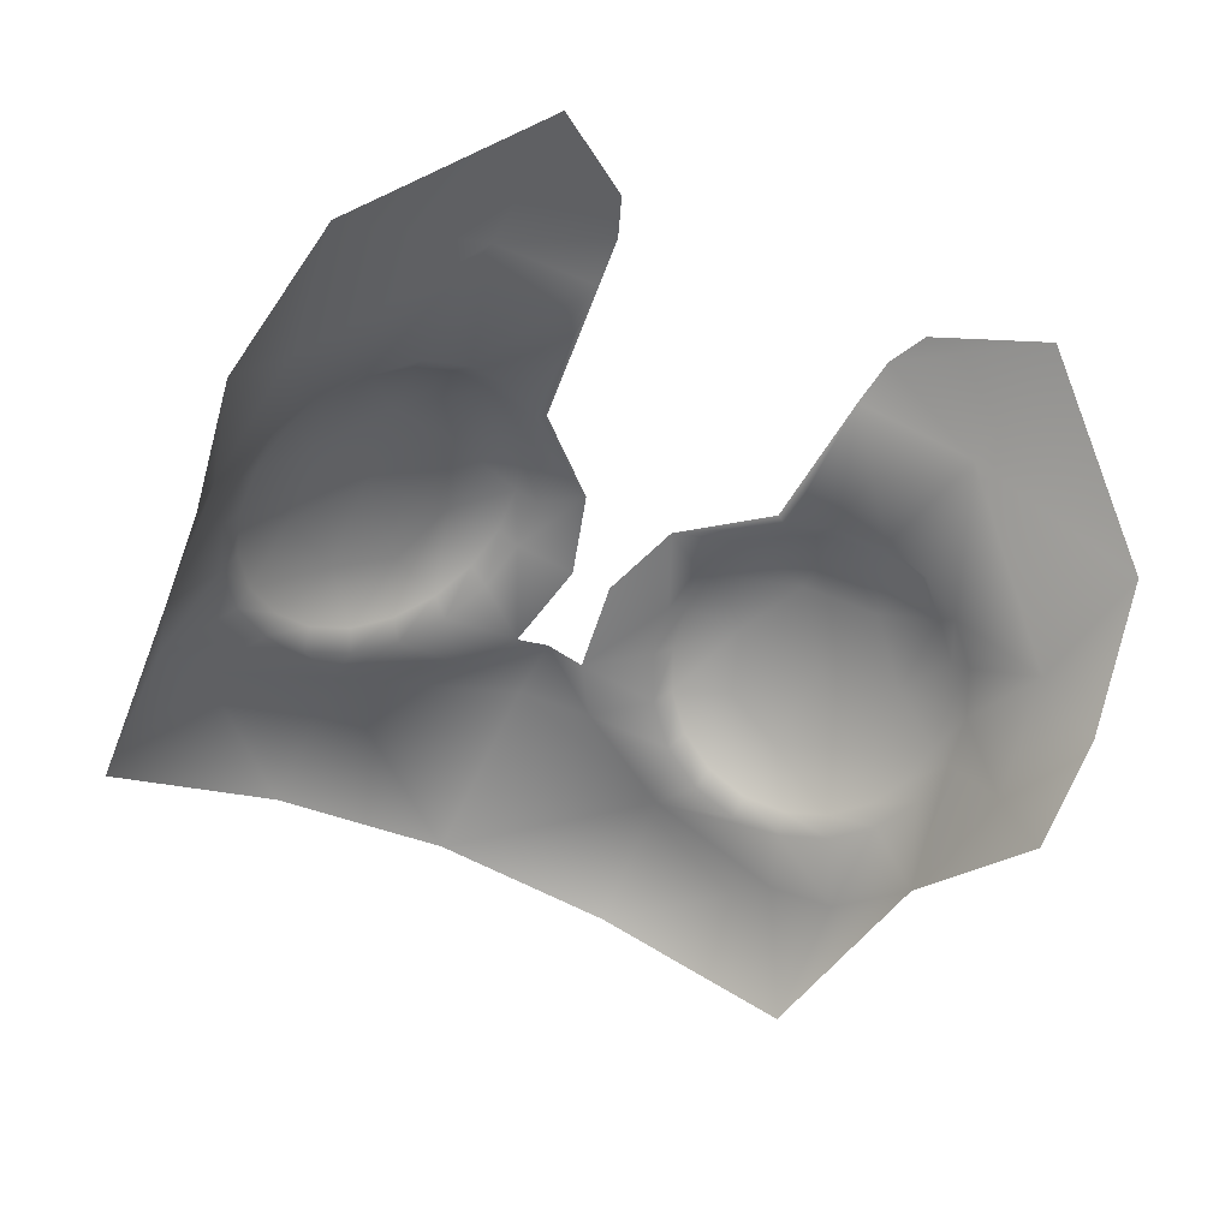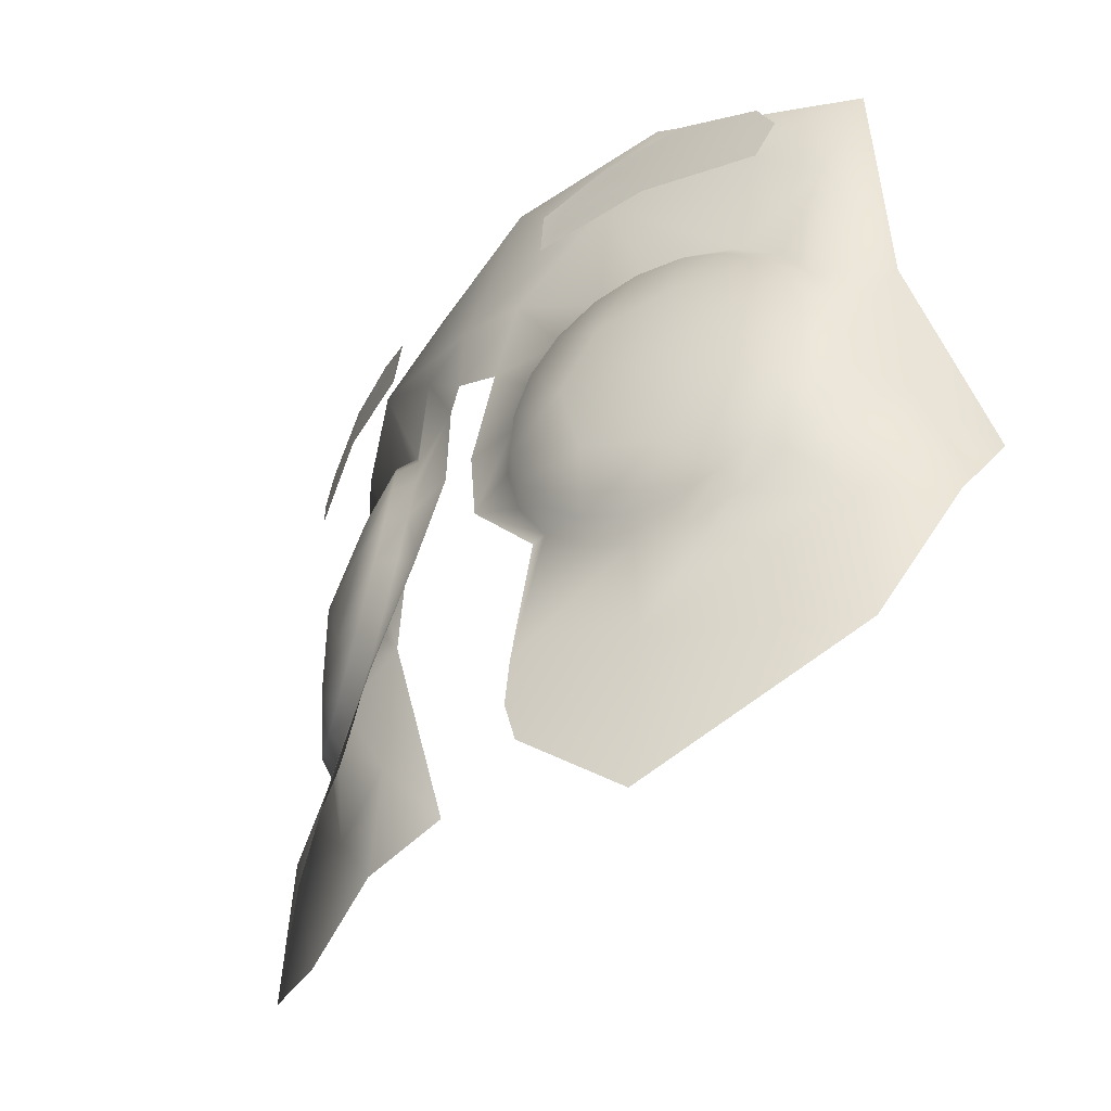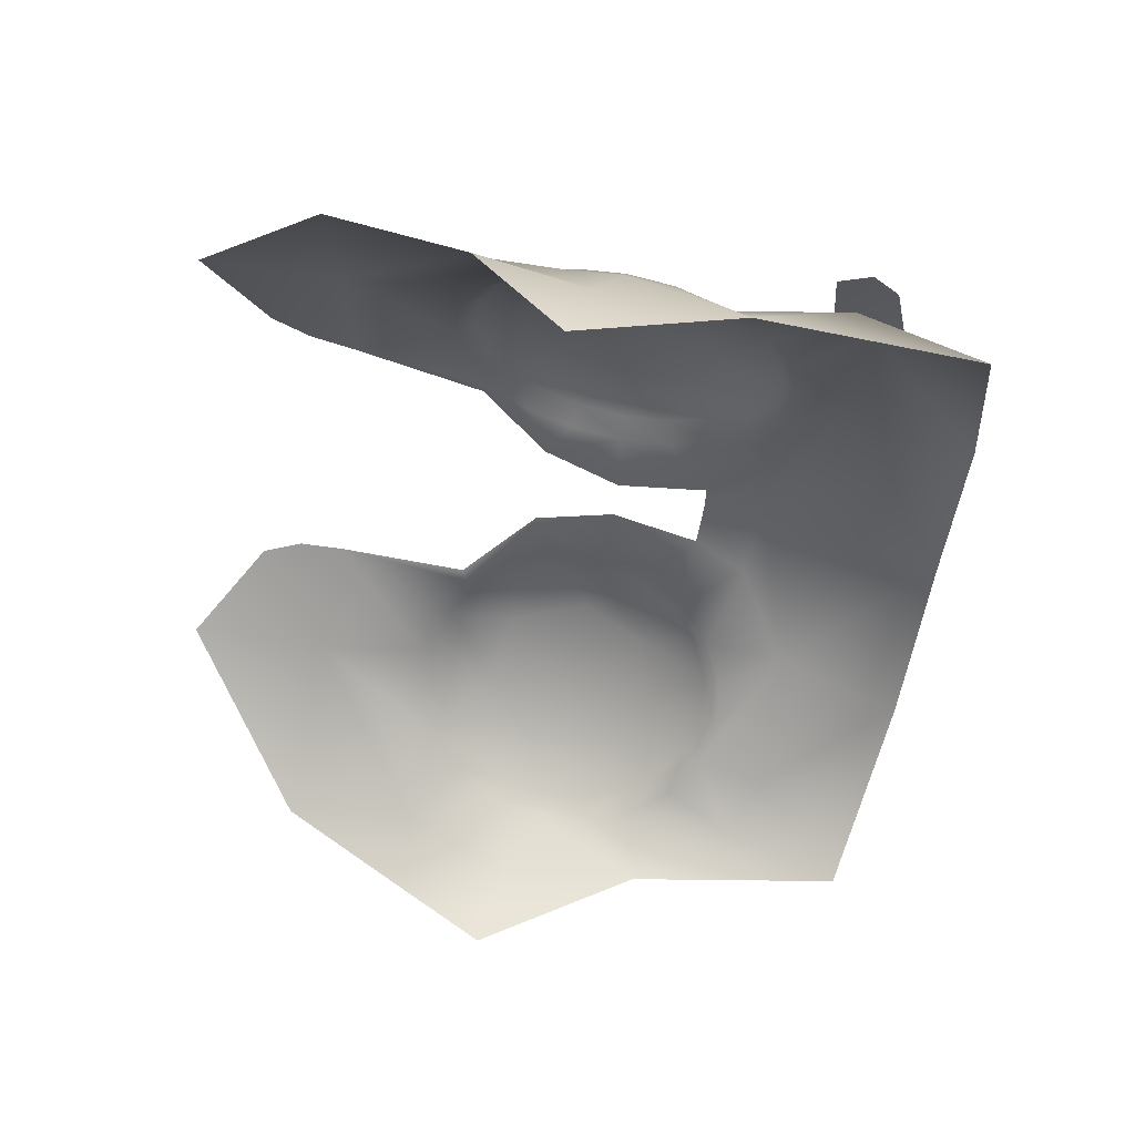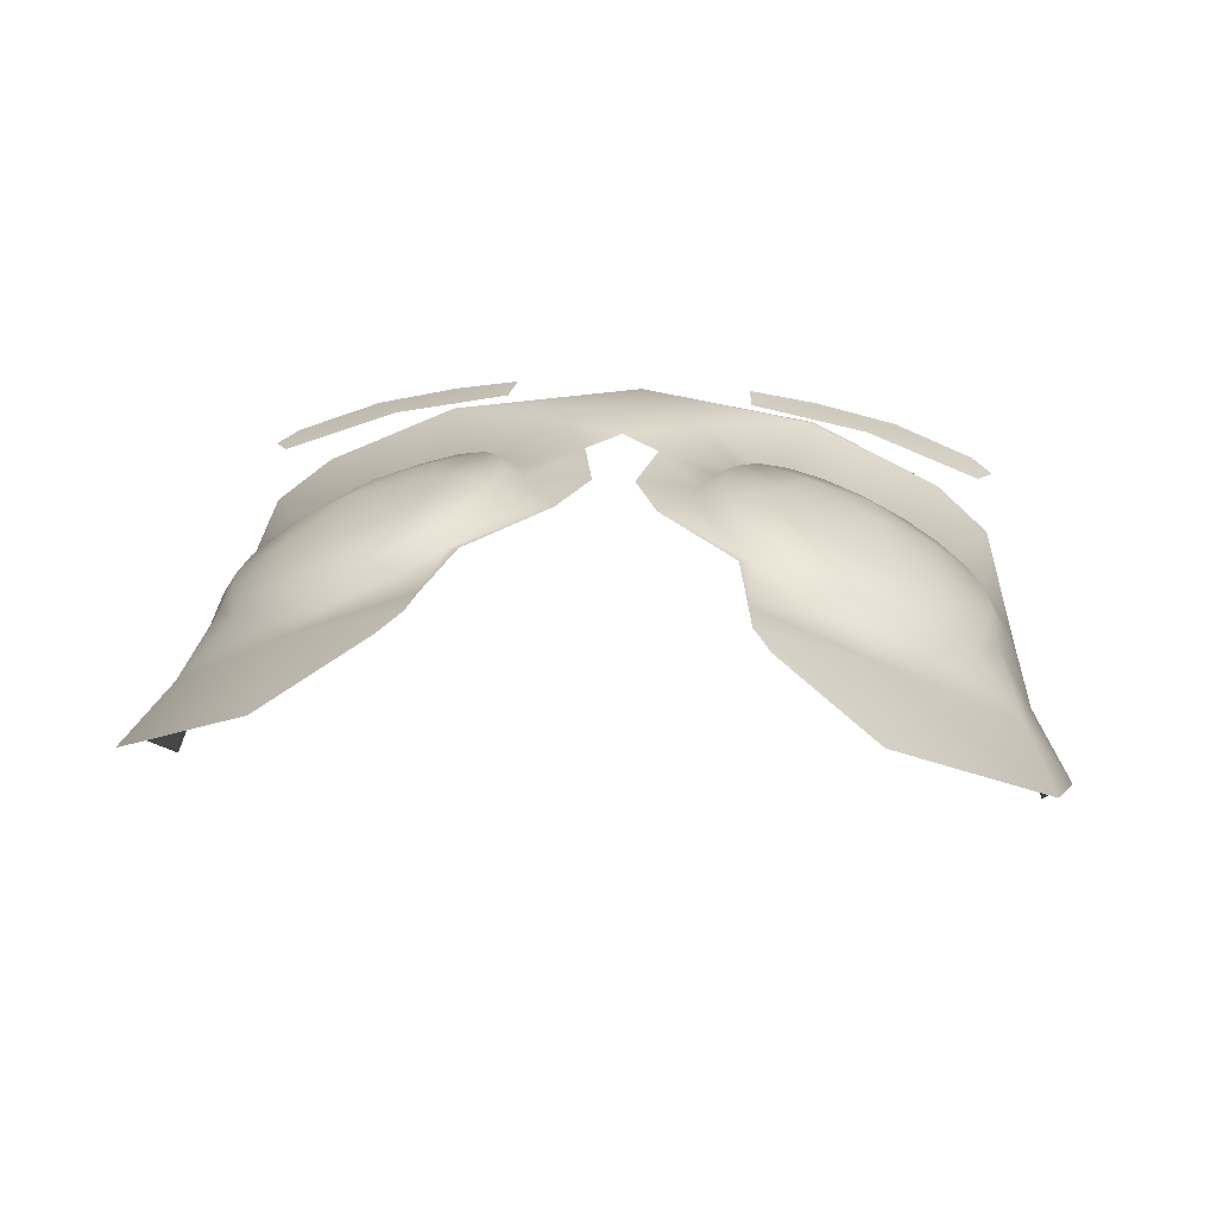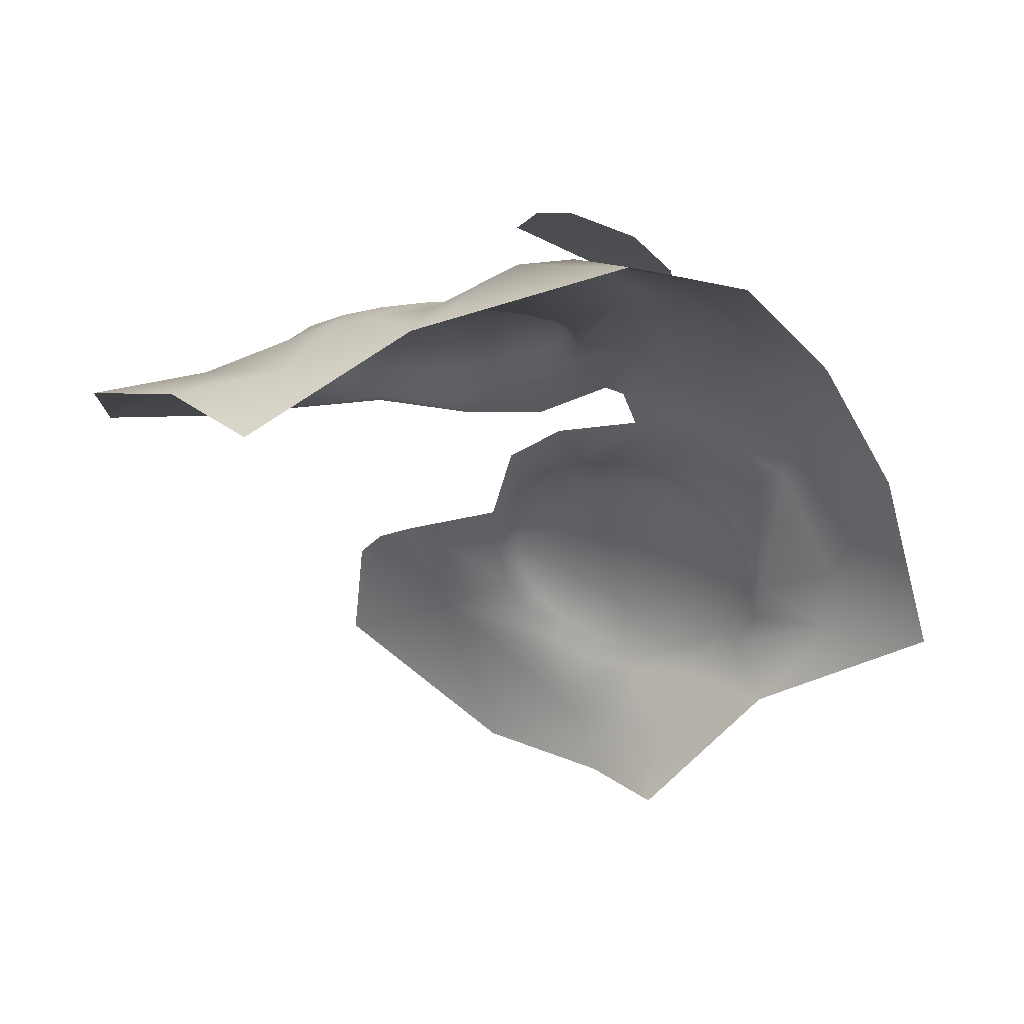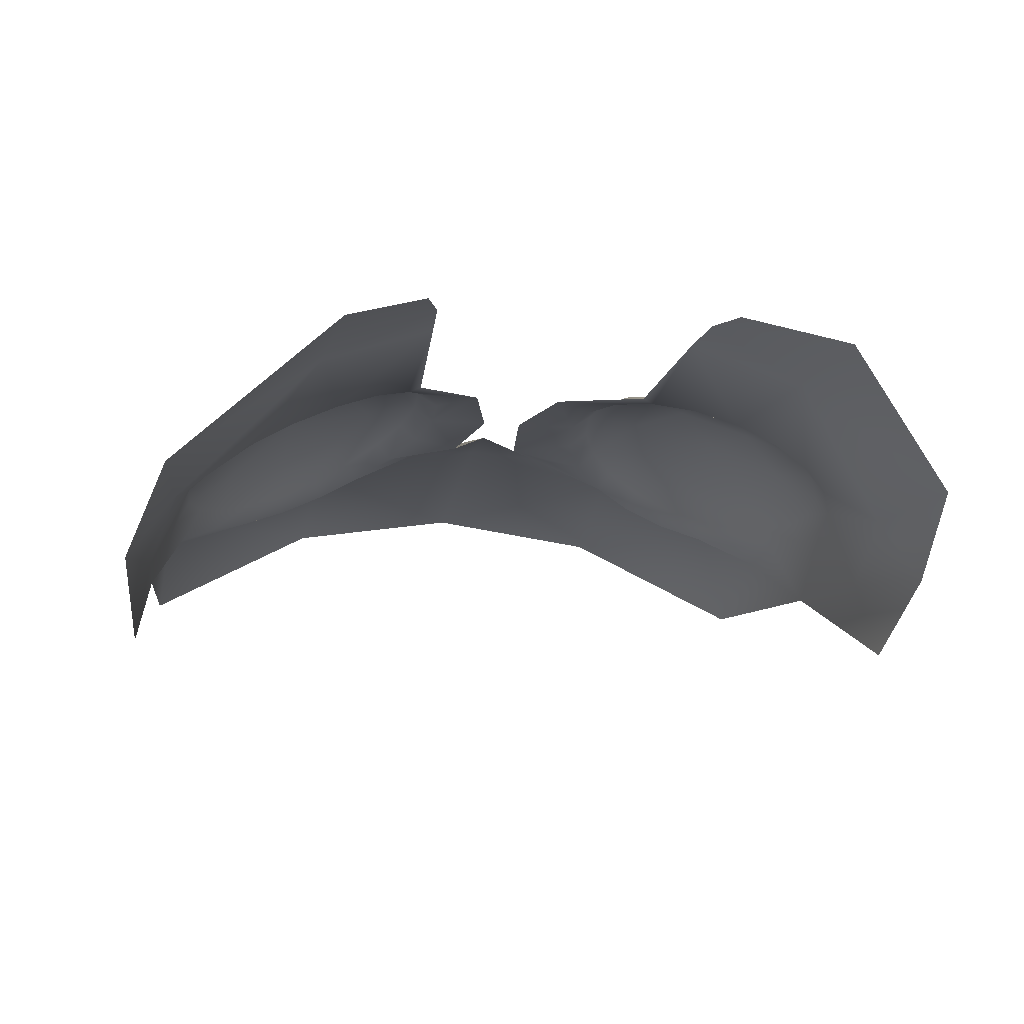
<metadata>
{"format":"obj","ext":"obj","renderer":"f3d","projection":"perspective","resolution":1024,"background":"white","views":[{"elev":-51.0,"azim":-27.7,"up":"+Z"},{"elev":-33.3,"azim":53.6,"up":"+Y"},{"elev":-46.8,"azim":83.4,"up":"+Z"},{"elev":31.0,"azim":5.3,"up":"+Z"},{"elev":-36.3,"azim":120.4,"up":"+Z"},{"elev":-8.6,"azim":-13.6,"up":"+Z"}]}
</metadata>
<code>
g eyesRoundBrow22_geo
v -0.07794 1.467 0.2419
v -0.04468 1.473 0.2483
v -0.04531 1.466 0.2493
v -0.08701 1.479 0.2365
v -0.06266 1.479 0.2425
v -0.1109 1.461 0.2314
v -0.1135 1.466 0.2296
v -0.1095 1.471 0.2302
v -2.753e-17 1.434 0.2528
v -0.006674 1.403 0.2523
v -0.01174 1.433 0.2478
v -0.01526 1.377 0.2565
v -0.04076 1.354 0.2542
v -0.04502 1.311 0.2645
v -0.05234 1.283 0.2678
v -0.04677 1.296 0.2673
v -0.0824 1.26 0.2551
v -0.0487 1.442 0.2357
v -0.05949 1.47 0.2412
v -0.02402 1.451 0.2482
v -0.03772 1.432 0.2423
v -0.06217 1.448 0.2289
v -0.1192 1.497 0.1902
v -0.02872 1.385 0.2545
v -0.02721 1.401 0.2521
v -0.1322 1.3 0.215
v -0.1258 1.343 0.2105
v -0.08246 1.306 0.2514
v -0.03032 1.418 0.2479
v -0.1192 1.459 0.2094
v -0.1024 1.469 0.2202
v -0.09125 1.444 0.2171
v -0.104 1.435 0.2132
v -0.136 1.37 0.1651
v -0.1001 1.348 0.2302
v -0.08651 1.343 0.2371
v -2.505e-17 1.513 0.2304
v -2.732e-17 1.455 0.2509
v -0.1273 1.425 0.191
v -0.114 1.422 0.2112
v -0.12 1.406 0.2114
v -0.07682 1.449 0.2225
v -0.1216 1.389 0.2137
v -0.06007 1.51 0.2214
v -0.1185 1.373 0.2179
v -0.1111 1.359 0.2236
v -0.03469 1.369 0.2547
v -0.07179 1.342 0.2436
v -0.05733 1.346 0.249
v -0.04455 1.356 0.2528
v -0.05285 1.438 0.2411
v -0.0648 1.443 0.2347
v -0.04315 1.428 0.2472
v -0.03667 1.416 0.2525
v -0.03402 1.401 0.2563
v -0.03547 1.386 0.2584
v -0.04085 1.372 0.2585
v -0.04965 1.36 0.2567
v -0.061 1.352 0.253
v -0.07379 1.348 0.2479
v -0.08675 1.349 0.2419
v -0.09863 1.354 0.2356
v -0.1083 1.364 0.2295
v -0.1147 1.376 0.2243
v -0.1174 1.391 0.2204
v -0.116 1.406 0.2183
v -0.1107 1.42 0.2182
v -0.102 1.431 0.22
v -0.09065 1.44 0.2236
v -0.07783 1.444 0.2287
v -0.07943 1.425 0.2371
v -0.09951 1.411 0.2307
v -0.102 1.384 0.2343
v -0.08482 1.368 0.245
v -0.06216 1.375 0.2539
v -0.0527 1.4 0.2537
v -0.06069 1.42 0.2465
v -0.08101 1.397 0.2465
v -0.131 1.379 0.1924
v -0.1414 1.343 0.1899
v -0.03871 1.476 0.2495
v -0.03993 1.461 0.2514
v -0.07787 1.462 0.2427
v -0.08765 1.484 0.2353
v -0.06075 1.484 0.2419
v -0.1145 1.456 0.2307
v -0.1199 1.466 0.2274
v -0.1135 1.475 0.2283
v 0.07794 1.467 0.2419
v 0.04468 1.473 0.2483
v 0.04531 1.466 0.2493
v 0.08701 1.479 0.2365
v 0.06266 1.479 0.2425
v 0.1109 1.461 0.2314
v 0.1135 1.466 0.2296
v 0.1095 1.471 0.2302
v 0.006674 1.403 0.2523
v 0.01174 1.433 0.2478
v 0.01526 1.377 0.2565
v 0.04076 1.354 0.2542
v 0.04502 1.311 0.2645
v 0.05234 1.283 0.2678
v 0.04677 1.296 0.2673
v 0.0824 1.26 0.2551
v 0.0487 1.442 0.2357
v 0.05949 1.47 0.2412
v 0.02402 1.451 0.2482
v 0.03772 1.432 0.2423
v 0.06217 1.448 0.2289
v 0.1192 1.497 0.1902
v 0.02872 1.385 0.2545
v 0.02721 1.401 0.2521
v 0.1322 1.3 0.215
v 0.1258 1.343 0.2105
v 0.08246 1.306 0.2514
v 0.03032 1.418 0.2479
v 0.1192 1.459 0.2094
v 0.1024 1.469 0.2202
v 0.09125 1.444 0.2171
v 0.104 1.435 0.2132
v 0.136 1.37 0.1651
v 0.1001 1.348 0.2302
v 0.08651 1.343 0.2371
v 0.1273 1.425 0.191
v 0.114 1.422 0.2112
v 0.12 1.406 0.2114
v 0.07682 1.449 0.2225
v 0.1216 1.389 0.2137
v 0.06007 1.51 0.2214
v 0.1185 1.373 0.2179
v 0.1111 1.359 0.2236
v 0.03469 1.369 0.2547
v 0.07179 1.342 0.2436
v 0.05733 1.346 0.249
v 0.04455 1.356 0.2528
v 0.05285 1.438 0.2411
v 0.0648 1.443 0.2347
v 0.04315 1.428 0.2472
v 0.03667 1.416 0.2525
v 0.03402 1.401 0.2563
v 0.03547 1.386 0.2584
v 0.04085 1.372 0.2585
v 0.04965 1.36 0.2567
v 0.061 1.352 0.253
v 0.07379 1.348 0.2479
v 0.08675 1.349 0.2419
v 0.09863 1.354 0.2356
v 0.1083 1.364 0.2295
v 0.1147 1.376 0.2243
v 0.1174 1.391 0.2204
v 0.116 1.406 0.2183
v 0.1107 1.42 0.2182
v 0.102 1.431 0.22
v 0.09065 1.44 0.2236
v 0.07783 1.444 0.2287
v 0.07943 1.425 0.2371
v 0.09951 1.411 0.2307
v 0.102 1.384 0.2343
v 0.08482 1.368 0.245
v 0.06216 1.375 0.2539
v 0.0527 1.4 0.2537
v 0.06069 1.42 0.2465
v 0.08101 1.397 0.2465
v 0.131 1.379 0.1924
v 0.1414 1.343 0.1899
v 0.03871 1.476 0.2495
v 0.03993 1.461 0.2514
v 0.07787 1.462 0.2427
v 0.08765 1.484 0.2353
v 0.06075 1.484 0.2419
v 0.1145 1.456 0.2307
v 0.1199 1.466 0.2274
v 0.1135 1.475 0.2283
v -0.06217 1.448 0.2289
v -0.0487 1.442 0.2357
v -0.03772 1.432 0.2423
v -0.03032 1.418 0.2479
v -0.02721 1.401 0.2521
v -0.02872 1.385 0.2545
v -0.03469 1.369 0.2547
v -0.04455 1.356 0.2528
v -0.05733 1.346 0.249
v -0.07179 1.342 0.2436
v -0.08651 1.343 0.2371
v -0.1001 1.348 0.2302
v -0.1111 1.359 0.2236
v -0.1185 1.373 0.2179
v -0.1216 1.389 0.2137
v -0.12 1.406 0.2114
v -0.114 1.422 0.2112
v -0.104 1.435 0.2132
v -0.09125 1.444 0.2171
v -0.07682 1.449 0.2225
v -0.102 1.431 0.22
v -0.09065 1.44 0.2236
v -0.1107 1.42 0.2182
v -0.116 1.406 0.2183
v -0.1174 1.391 0.2204
v -0.1147 1.376 0.2243
v -0.1083 1.364 0.2295
v -0.09863 1.354 0.2356
v -0.08675 1.349 0.2419
v -0.07379 1.348 0.2479
v -0.061 1.352 0.253
v -0.04965 1.36 0.2567
v -0.04085 1.372 0.2585
v -0.03547 1.386 0.2584
v -0.03402 1.401 0.2563
v -0.03667 1.416 0.2525
v -0.04315 1.428 0.2472
v -0.05285 1.438 0.2411
v -0.0648 1.443 0.2347
v -0.07783 1.444 0.2287
v -0.04531 1.466 0.2493
v -0.04468 1.473 0.2483
v -0.07794 1.467 0.2419
v -0.06266 1.479 0.2425
v -0.08701 1.479 0.2365
v -0.1135 1.466 0.2296
v -0.1109 1.461 0.2314
v -0.1095 1.471 0.2302
v 0.06217 1.448 0.2289
v 0.0487 1.442 0.2357
v 0.03772 1.432 0.2423
v 0.03032 1.418 0.2479
v 0.02721 1.401 0.2521
v 0.02872 1.385 0.2545
v 0.03469 1.369 0.2547
v 0.04455 1.356 0.2528
v 0.05733 1.346 0.249
v 0.07179 1.342 0.2436
v 0.08651 1.343 0.2371
v 0.1001 1.348 0.2302
v 0.1111 1.359 0.2236
v 0.1185 1.373 0.2179
v 0.1216 1.389 0.2137
v 0.12 1.406 0.2114
v 0.114 1.422 0.2112
v 0.104 1.435 0.2132
v 0.09125 1.444 0.2171
v 0.07682 1.449 0.2225
v 0.102 1.431 0.22
v 0.09065 1.44 0.2236
v 0.1107 1.42 0.2182
v 0.116 1.406 0.2183
v 0.1174 1.391 0.2204
v 0.1147 1.376 0.2243
v 0.1083 1.364 0.2295
v 0.09863 1.354 0.2356
v 0.08675 1.349 0.2419
v 0.07379 1.348 0.2479
v 0.061 1.352 0.253
v 0.04965 1.36 0.2567
v 0.04085 1.372 0.2585
v 0.03547 1.386 0.2584
v 0.03402 1.401 0.2563
v 0.03667 1.416 0.2525
v 0.04315 1.428 0.2472
v 0.05285 1.438 0.2411
v 0.0648 1.443 0.2347
v 0.07783 1.444 0.2287
v 0.04531 1.466 0.2493
v 0.04468 1.473 0.2483
v 0.07794 1.467 0.2419
v 0.06266 1.479 0.2425
v 0.08701 1.479 0.2365
v 0.1135 1.466 0.2296
v 0.1109 1.461 0.2314
v 0.1095 1.471 0.2302
g eyesRoundBrow22_geo_0
f 1 5 4
f 2 5 1
f 3 2 1
f 8 1 4
f 6 1 8
f 7 6 8
f 89 90 91
f 93 90 89
f 92 93 89
f 96 94 95
f 89 94 96
f 92 89 96
f 193 52 174
f 70 52 193
f 192 70 193
f 69 70 192
f 191 69 192
f 68 69 191
f 190 68 191
f 67 68 190
f 189 67 190
f 66 67 189
f 188 66 189
f 65 66 188
f 187 65 188
f 64 65 187
f 186 64 187
f 63 64 186
f 185 63 186
f 62 63 185
f 184 62 185
f 61 62 184
f 183 61 184
f 60 61 183
f 182 60 183
f 59 60 182
f 181 59 182
f 58 59 181
f 180 58 181
f 57 58 180
f 179 57 180
f 56 57 179
f 178 56 179
f 55 56 178
f 177 55 178
f 54 55 177
f 176 54 177
f 53 54 176
f 175 53 176
f 51 53 175
f 174 51 175
f 52 51 174
f 216 82 214
f 83 82 216
f 220 83 216
f 86 83 220
f 219 86 220
f 87 86 219
f 221 87 219
f 88 87 221
f 218 88 221
f 84 88 218
f 217 84 218
f 85 84 217
f 215 85 217
f 81 85 215
f 214 81 215
f 82 81 214
f 137 222 136
f 241 222 137
f 155 241 137
f 240 241 155
f 154 240 155
f 239 240 154
f 153 239 154
f 238 239 153
f 152 238 153
f 237 238 152
f 151 237 152
f 236 237 151
f 150 236 151
f 235 236 150
f 149 235 150
f 234 235 149
f 148 234 149
f 233 234 148
f 147 233 148
f 232 233 147
f 146 232 147
f 231 232 146
f 145 231 146
f 230 231 145
f 144 230 145
f 229 230 144
f 143 229 144
f 228 229 143
f 142 228 143
f 227 228 142
f 141 227 142
f 226 227 141
f 140 226 141
f 225 226 140
f 139 225 140
f 224 225 139
f 138 224 139
f 223 224 138
f 136 223 138
f 222 223 136
f 167 262 166
f 264 262 167
f 168 264 167
f 268 264 168
f 171 268 168
f 267 268 171
f 172 267 171
f 269 267 172
f 173 269 172
f 266 269 173
f 169 266 173
f 265 266 169
f 170 265 169
f 263 265 170
f 166 263 170
f 262 263 166
g eyesRoundBrow22_geo_1
f 79 39 34
f 80 79 34
f 27 79 80
f 26 27 80
f 28 27 26
f 17 28 26
f 16 28 17
f 15 16 17
f 164 121 124
f 165 121 164
f 114 165 164
f 113 165 114
f 115 113 114
f 104 113 115
f 103 104 115
f 102 104 103
f 124 125 126
f 117 125 124
f 110 117 124
f 118 117 110
f 129 118 110
f 106 118 129
f 37 106 129
f 38 106 37
f 19 38 37
f 20 38 19
f 18 20 19
f 21 20 18
f 19 22 18
f 42 22 19
f 32 42 19
f 25 10 11
f 12 10 25
f 24 12 25
f 47 12 24
f 106 105 109
f 107 105 106
f 38 107 106
f 9 107 38
f 20 9 38
f 11 9 20
f 21 11 20
f 29 11 21
f 30 40 33
f 32 30 33
f 31 30 32
f 19 31 32
f 44 31 19
f 37 44 19
f 27 46 45
f 35 46 27
f 28 35 27
f 36 35 28
f 48 36 28
f 23 31 44
f 30 31 23
f 39 30 23
f 40 30 39
f 41 40 39
f 25 11 29
f 79 27 45
f 43 79 45
f 39 79 43
f 41 39 43
f 50 13 12
f 14 13 50
f 49 14 50
f 48 14 49
f 50 12 47
f 28 14 48
f 16 14 28
f 98 112 116
f 108 98 116
f 107 98 108
f 105 107 108
f 99 132 111
f 112 99 111
f 97 99 112
f 98 97 112
f 117 120 125
f 119 120 117
f 118 119 117
f 106 119 118
f 101 134 135
f 133 134 101
f 115 133 101
f 123 133 115
f 122 123 115
f 106 127 119
f 109 127 106
f 107 9 98
f 114 131 122
f 130 131 114
f 164 130 114
f 128 130 164
f 124 128 164
f 126 128 124
f 135 100 101
f 99 100 135
f 132 99 135
f 101 103 115
f 122 115 114
g eyesRoundBrow22_geo_2
f 74 201 202
f 73 201 74
f 78 73 74
f 72 73 78
f 71 72 78
f 194 72 71
f 195 194 71
f 72 197 198
f 196 197 72
f 194 196 72
f 73 200 201
f 199 200 73
f 198 199 73
f 75 205 206
f 204 205 75
f 74 204 75
f 203 204 74
f 202 203 74
f 71 212 213
f 77 212 71
f 78 77 71
f 76 77 78
f 75 76 78
f 207 76 75
f 206 207 75
f 76 209 210
f 208 209 76
f 207 208 76
f 77 211 212
f 210 211 77
f 76 210 77
f 213 195 71
f 72 198 73
f 74 75 78
g eyesRoundBrow22_geo_3
f 156 242 243
f 157 242 156
f 163 157 156
f 158 157 163
f 159 158 163
f 249 158 159
f 250 249 159
f 157 244 242
f 245 244 157
f 246 245 157
f 158 246 157
f 247 246 158
f 248 247 158
f 158 249 248
f 159 251 250
f 252 251 159
f 160 252 159
f 253 252 160
f 254 253 160
f 160 255 254
f 161 255 160
f 163 161 160
f 162 161 163
f 156 162 163
f 260 162 156
f 261 260 156
f 161 256 255
f 257 256 161
f 258 257 161
f 162 258 161
f 259 258 162
f 260 259 162
f 156 243 261
f 163 160 159

</code>
